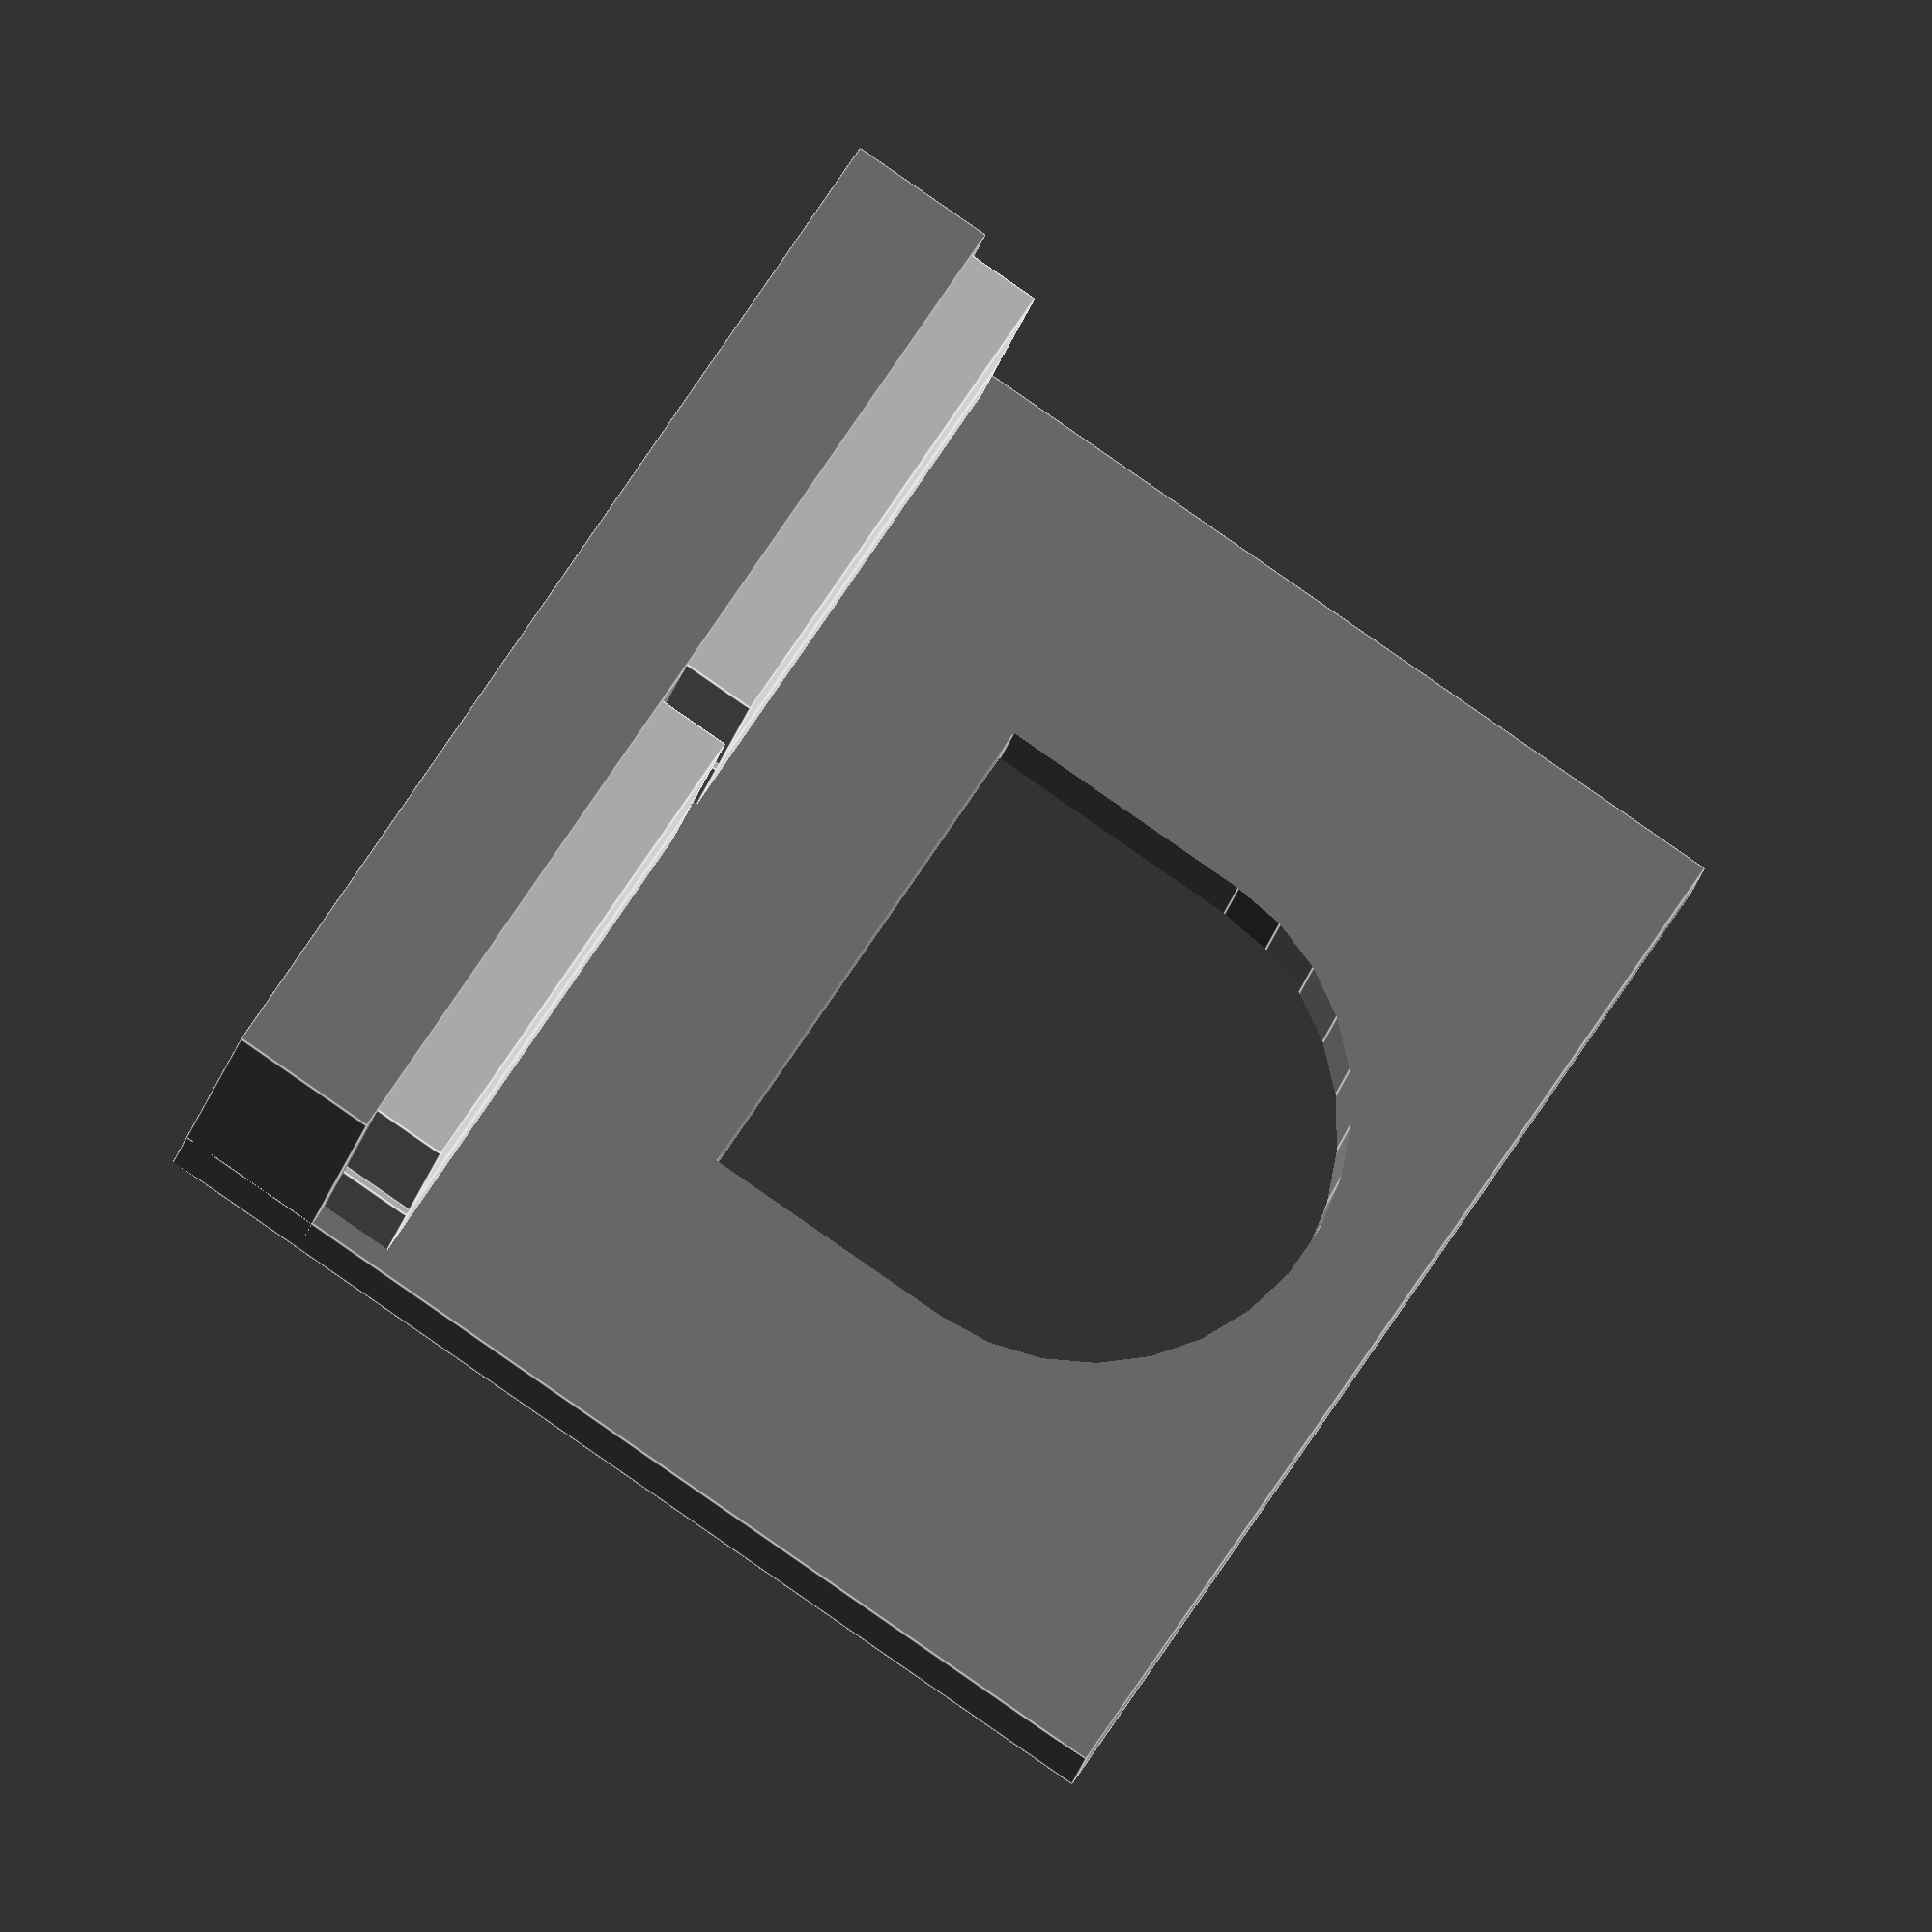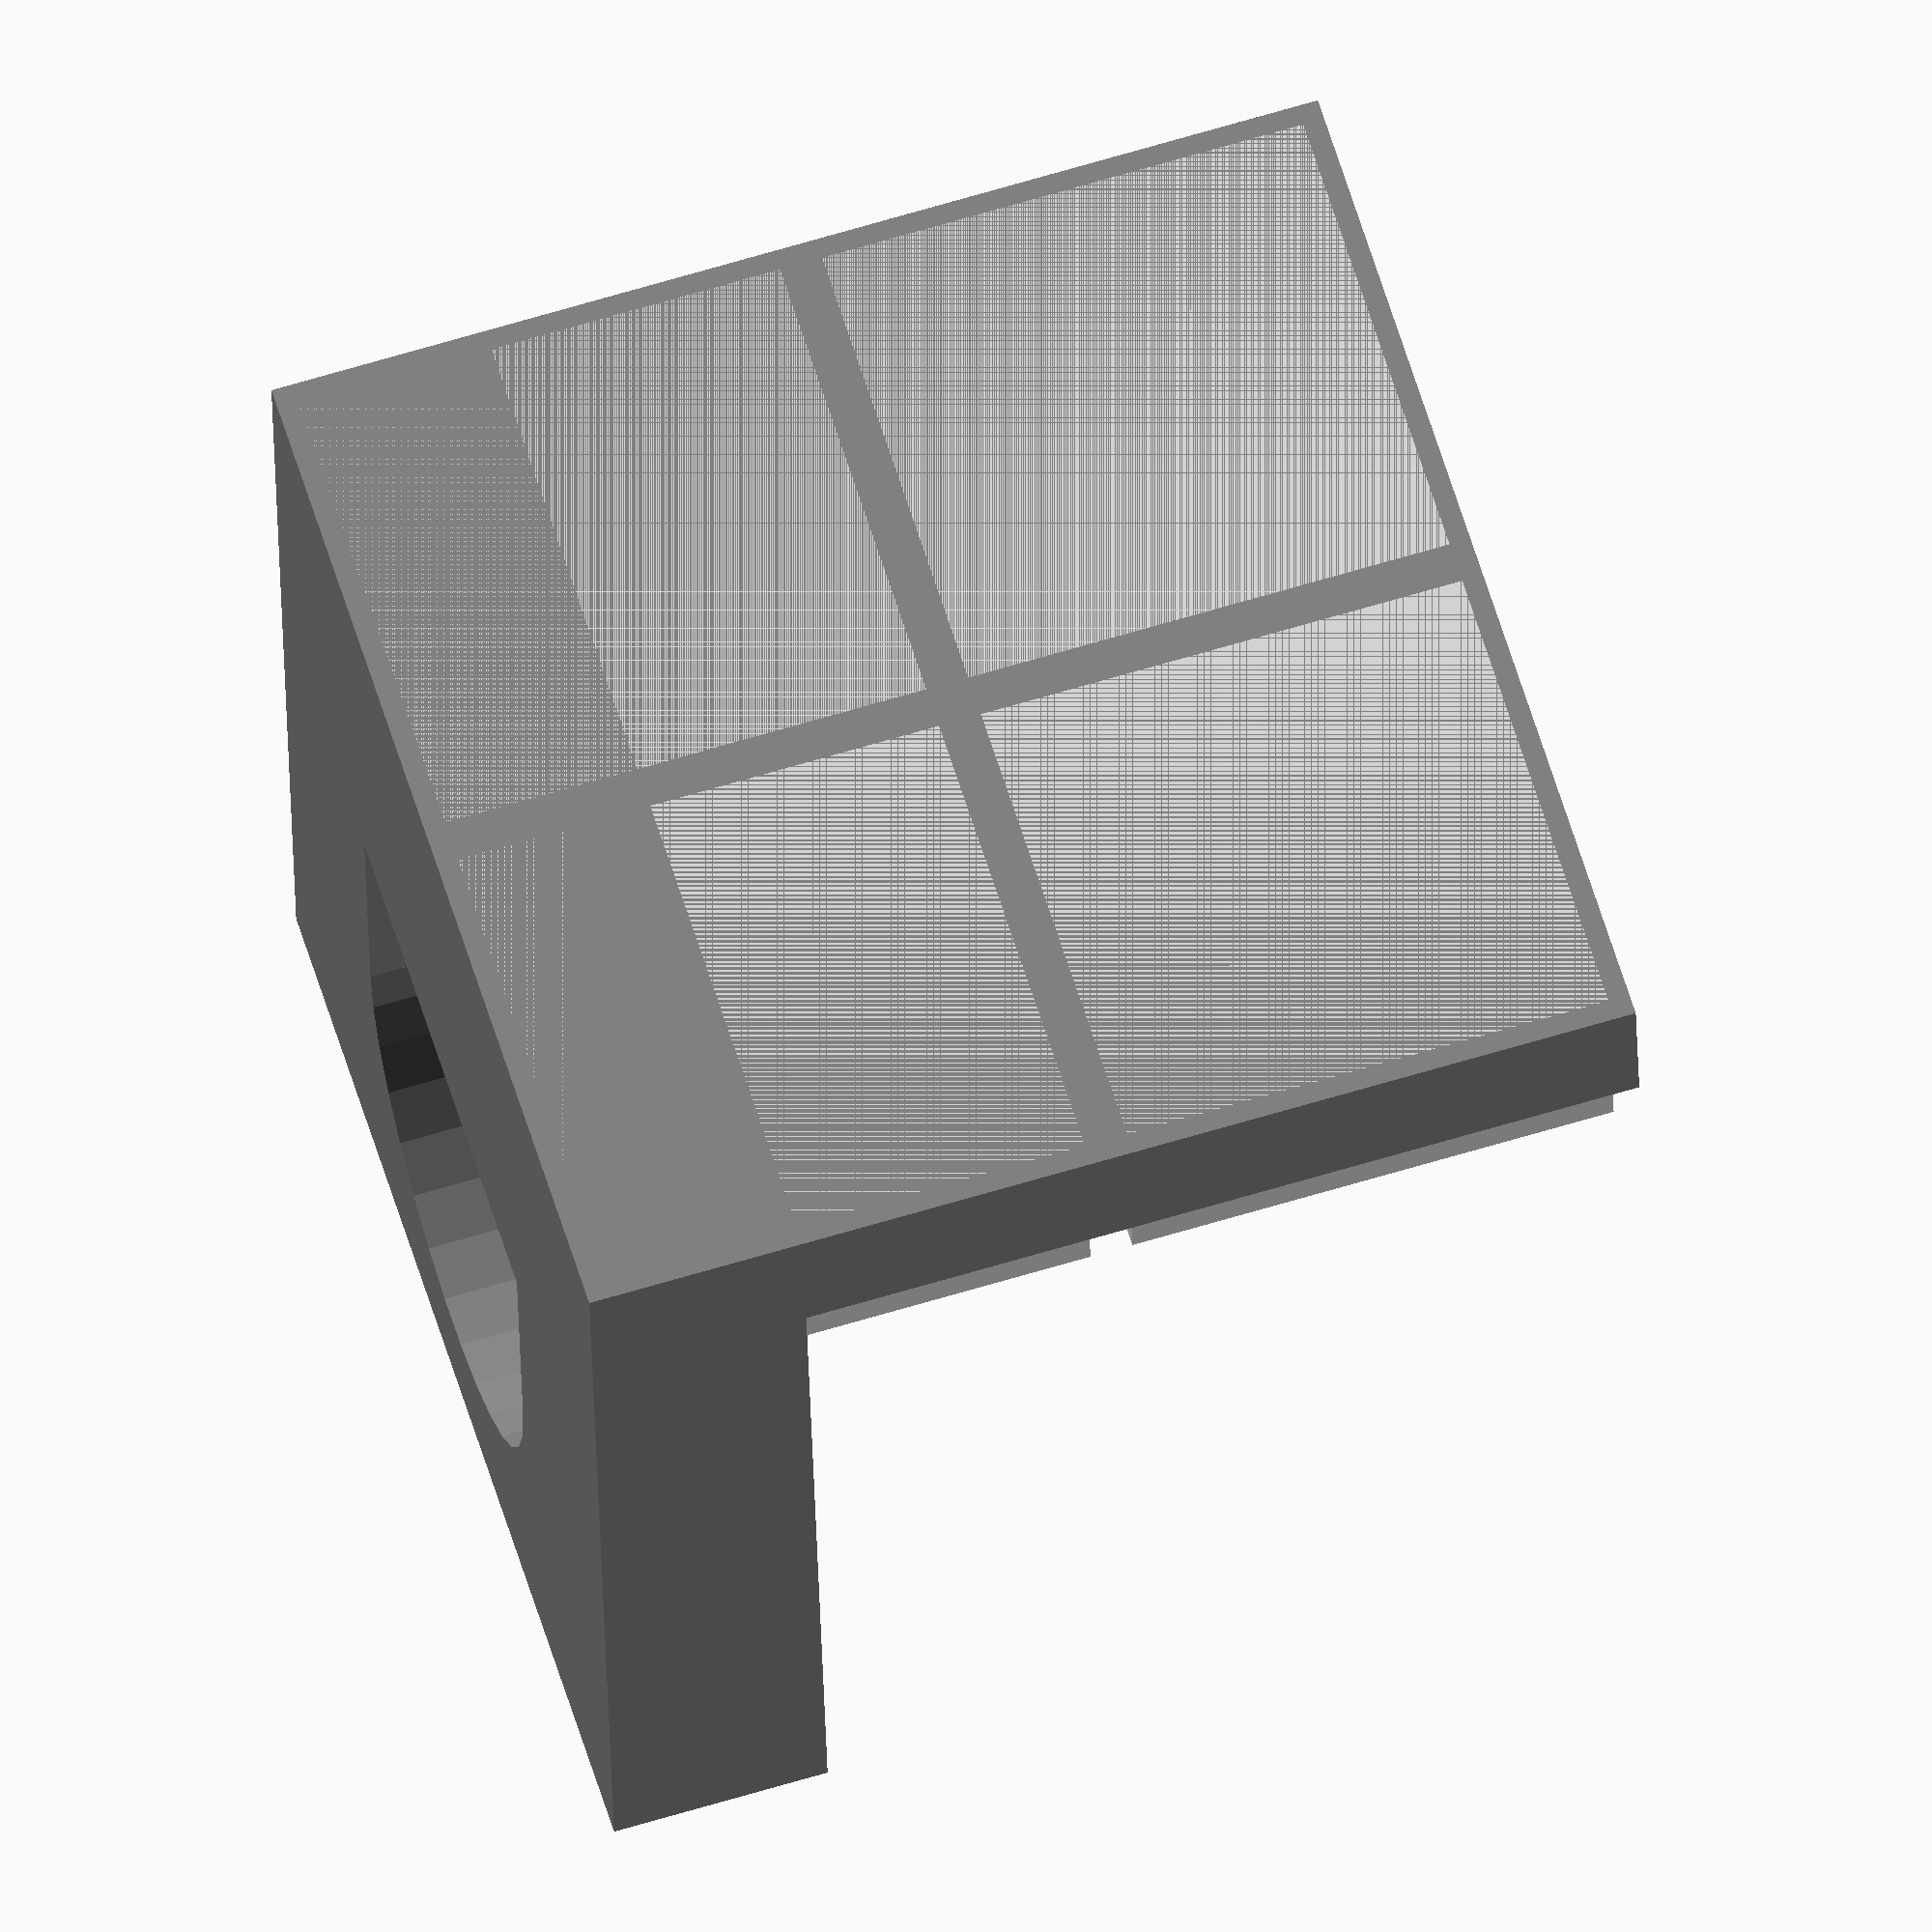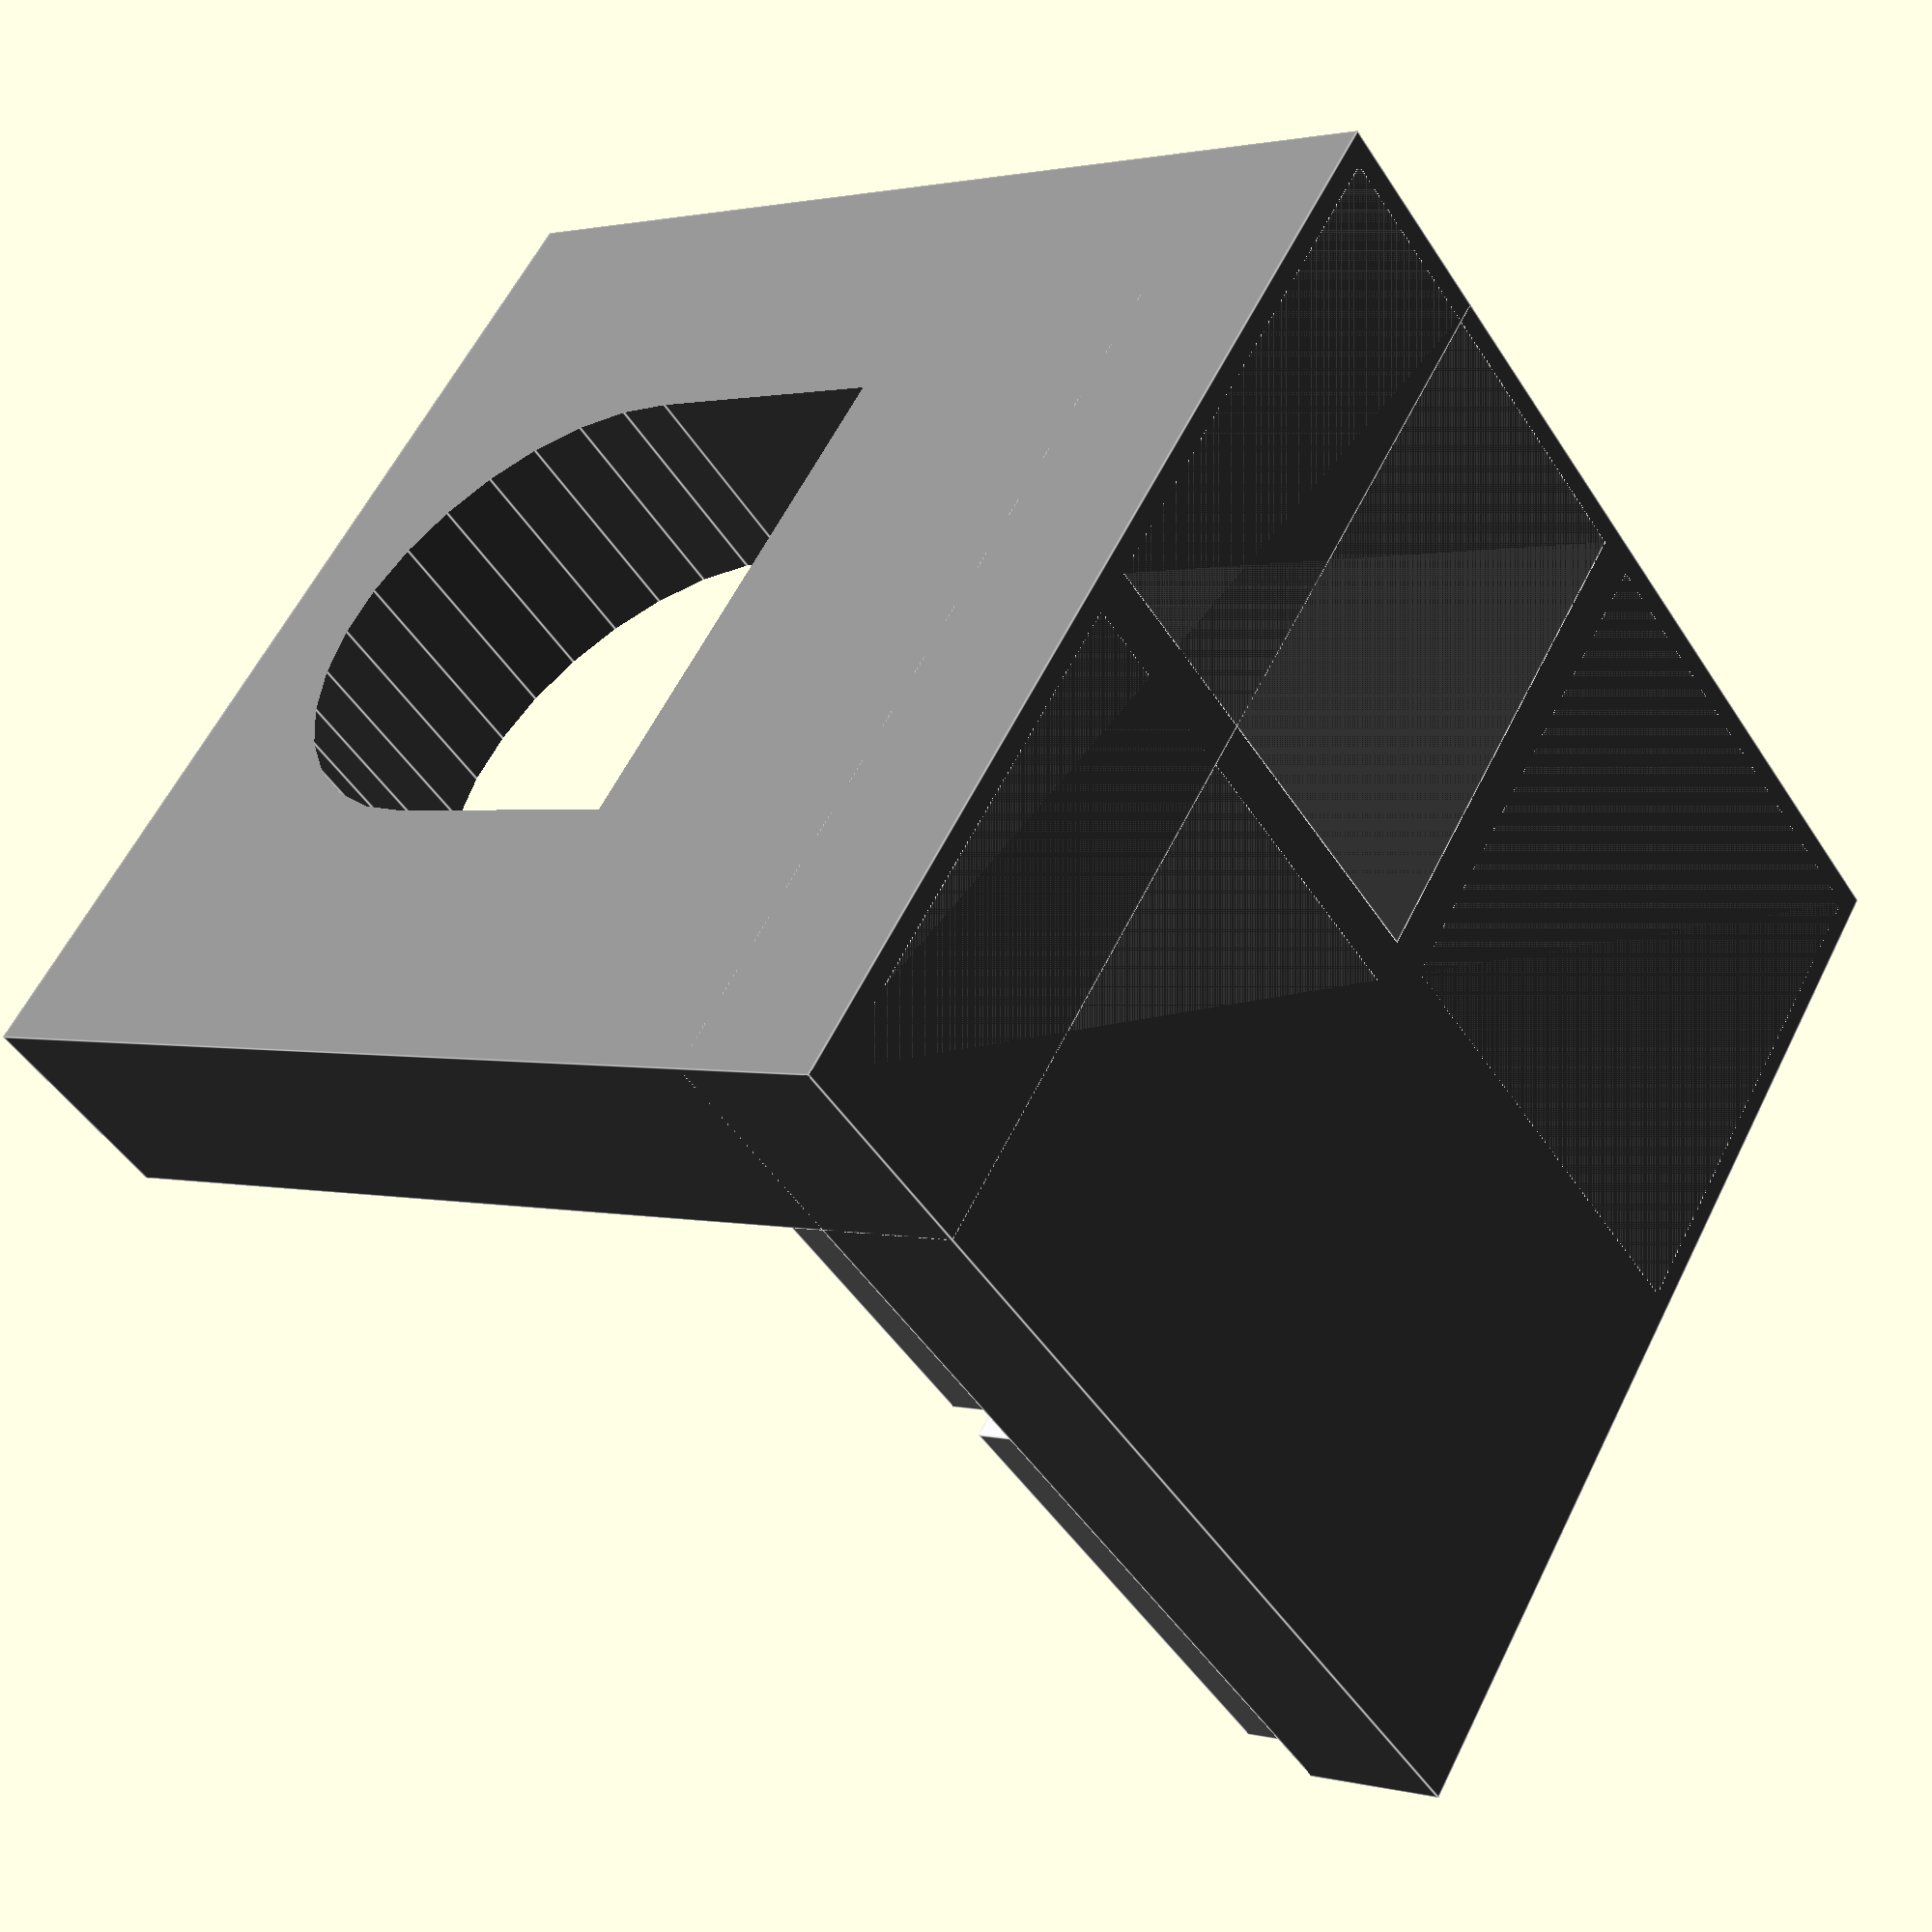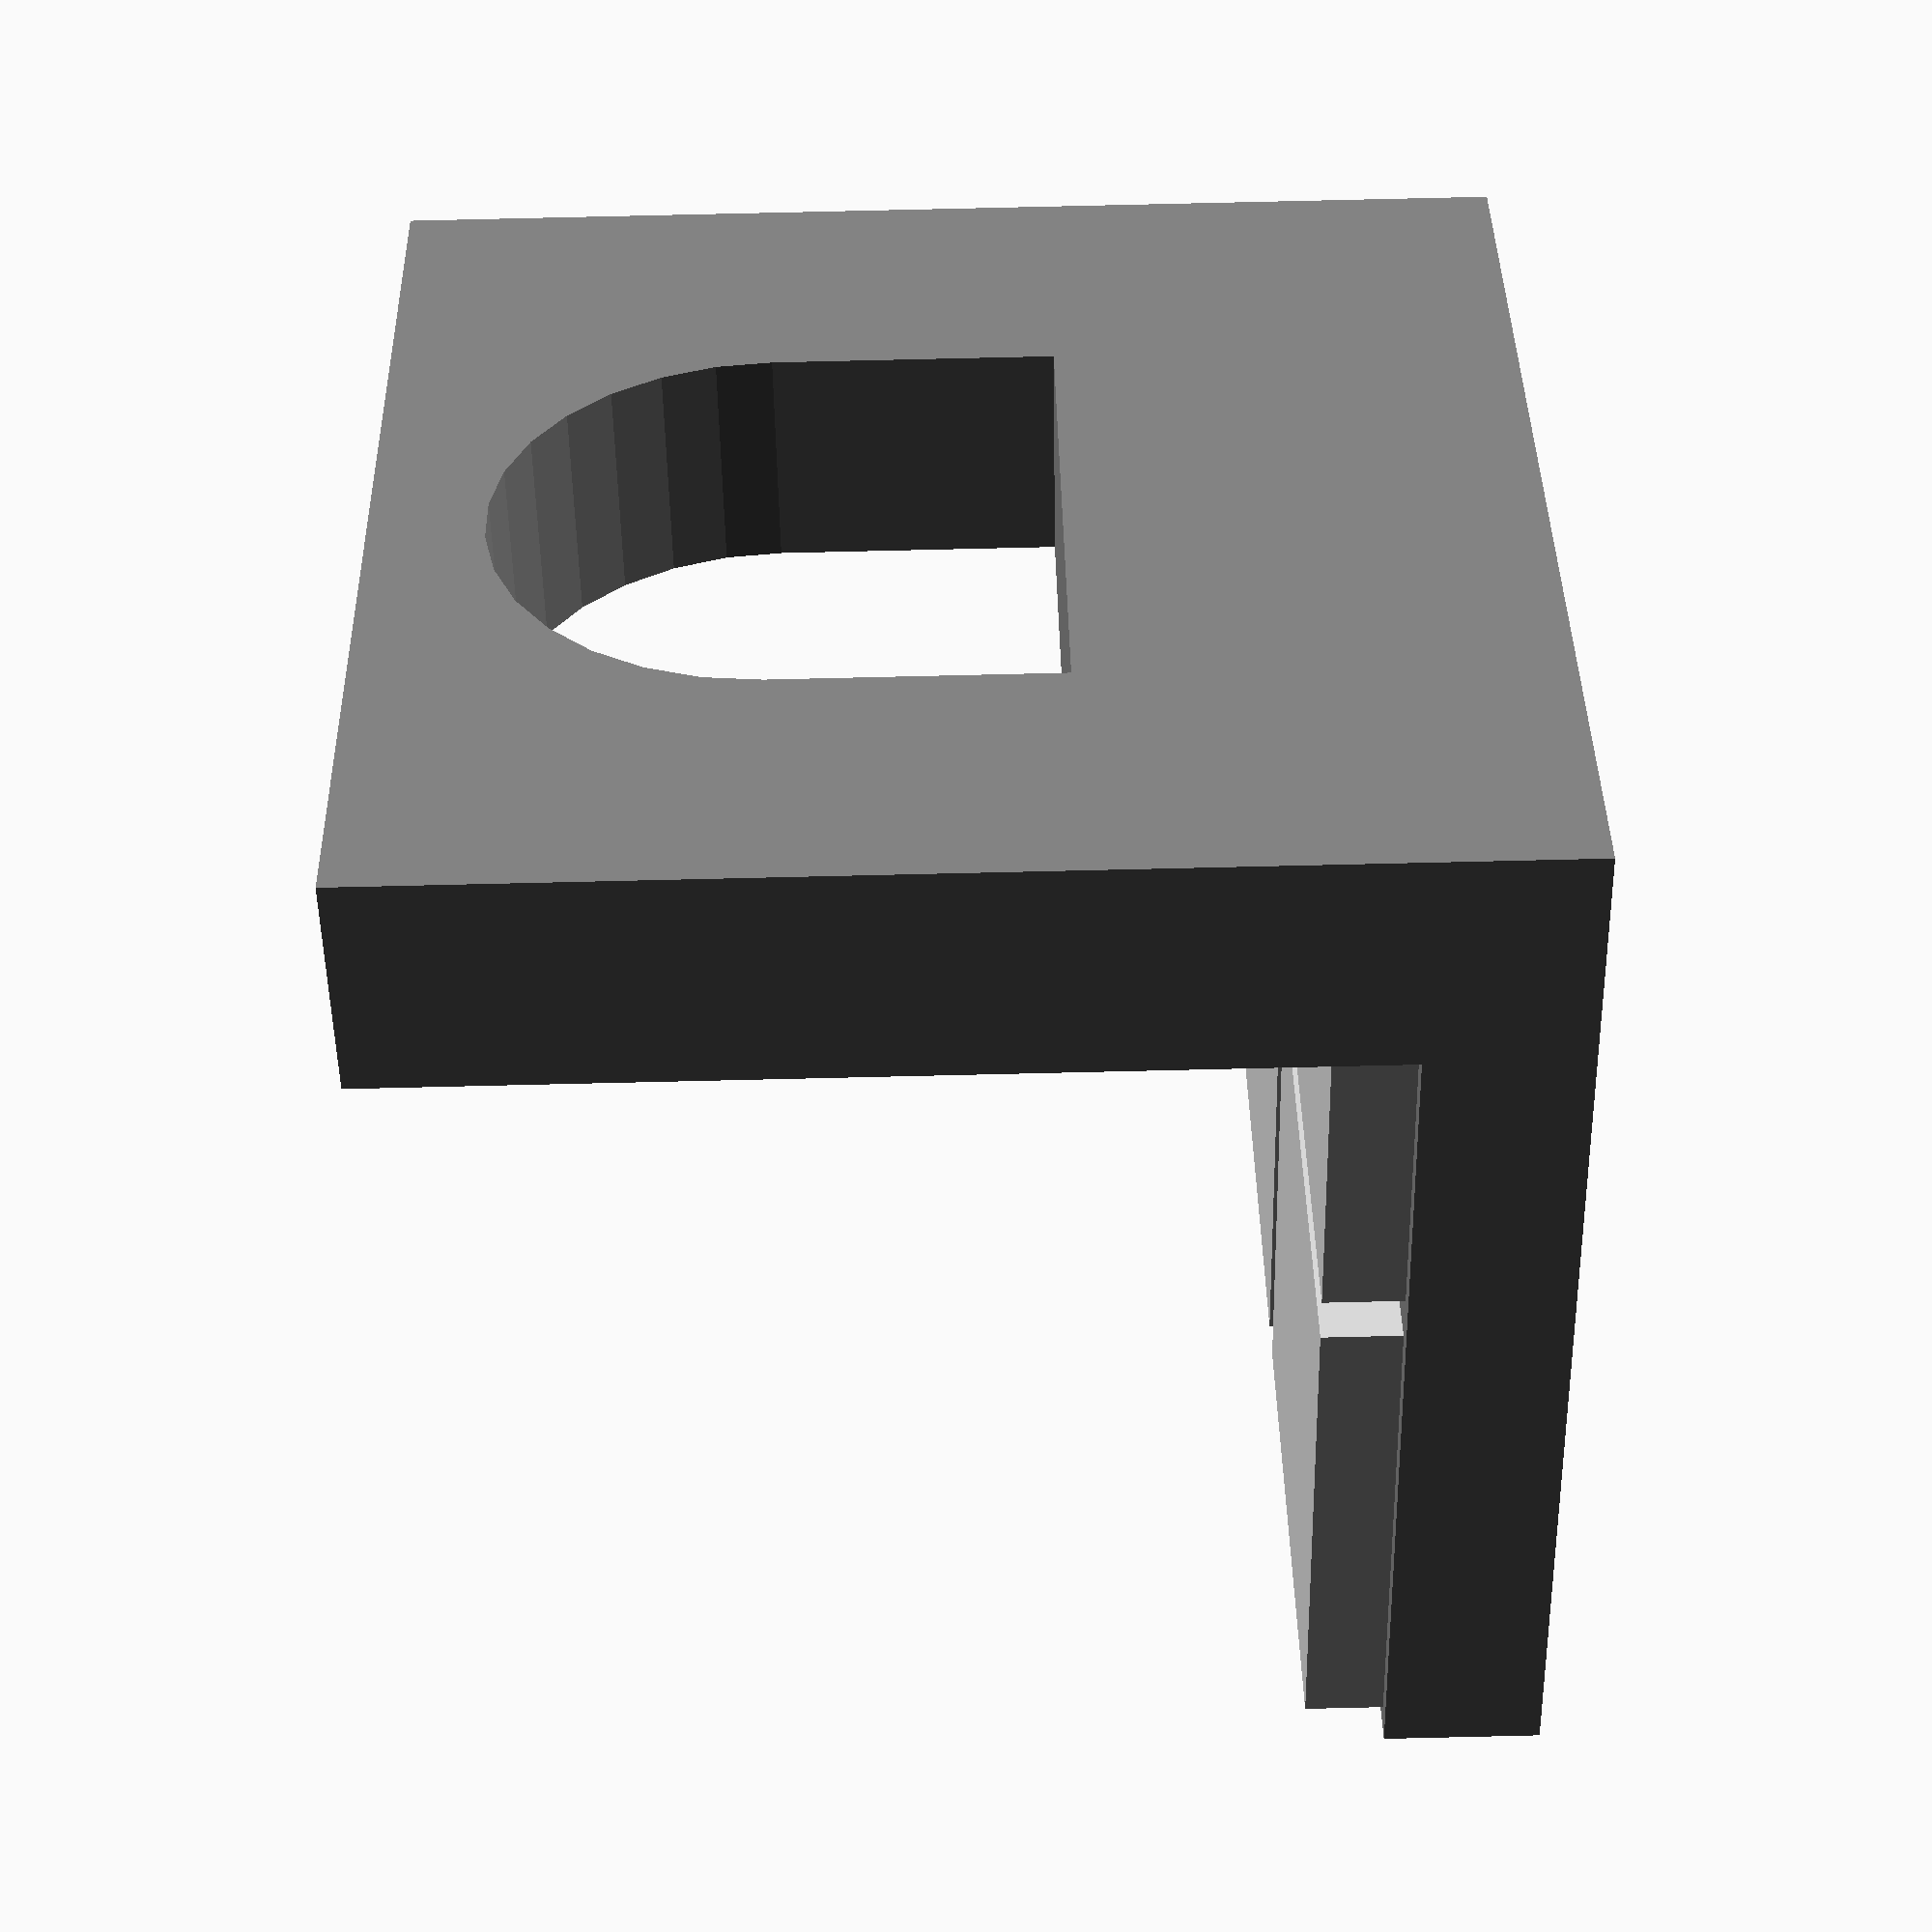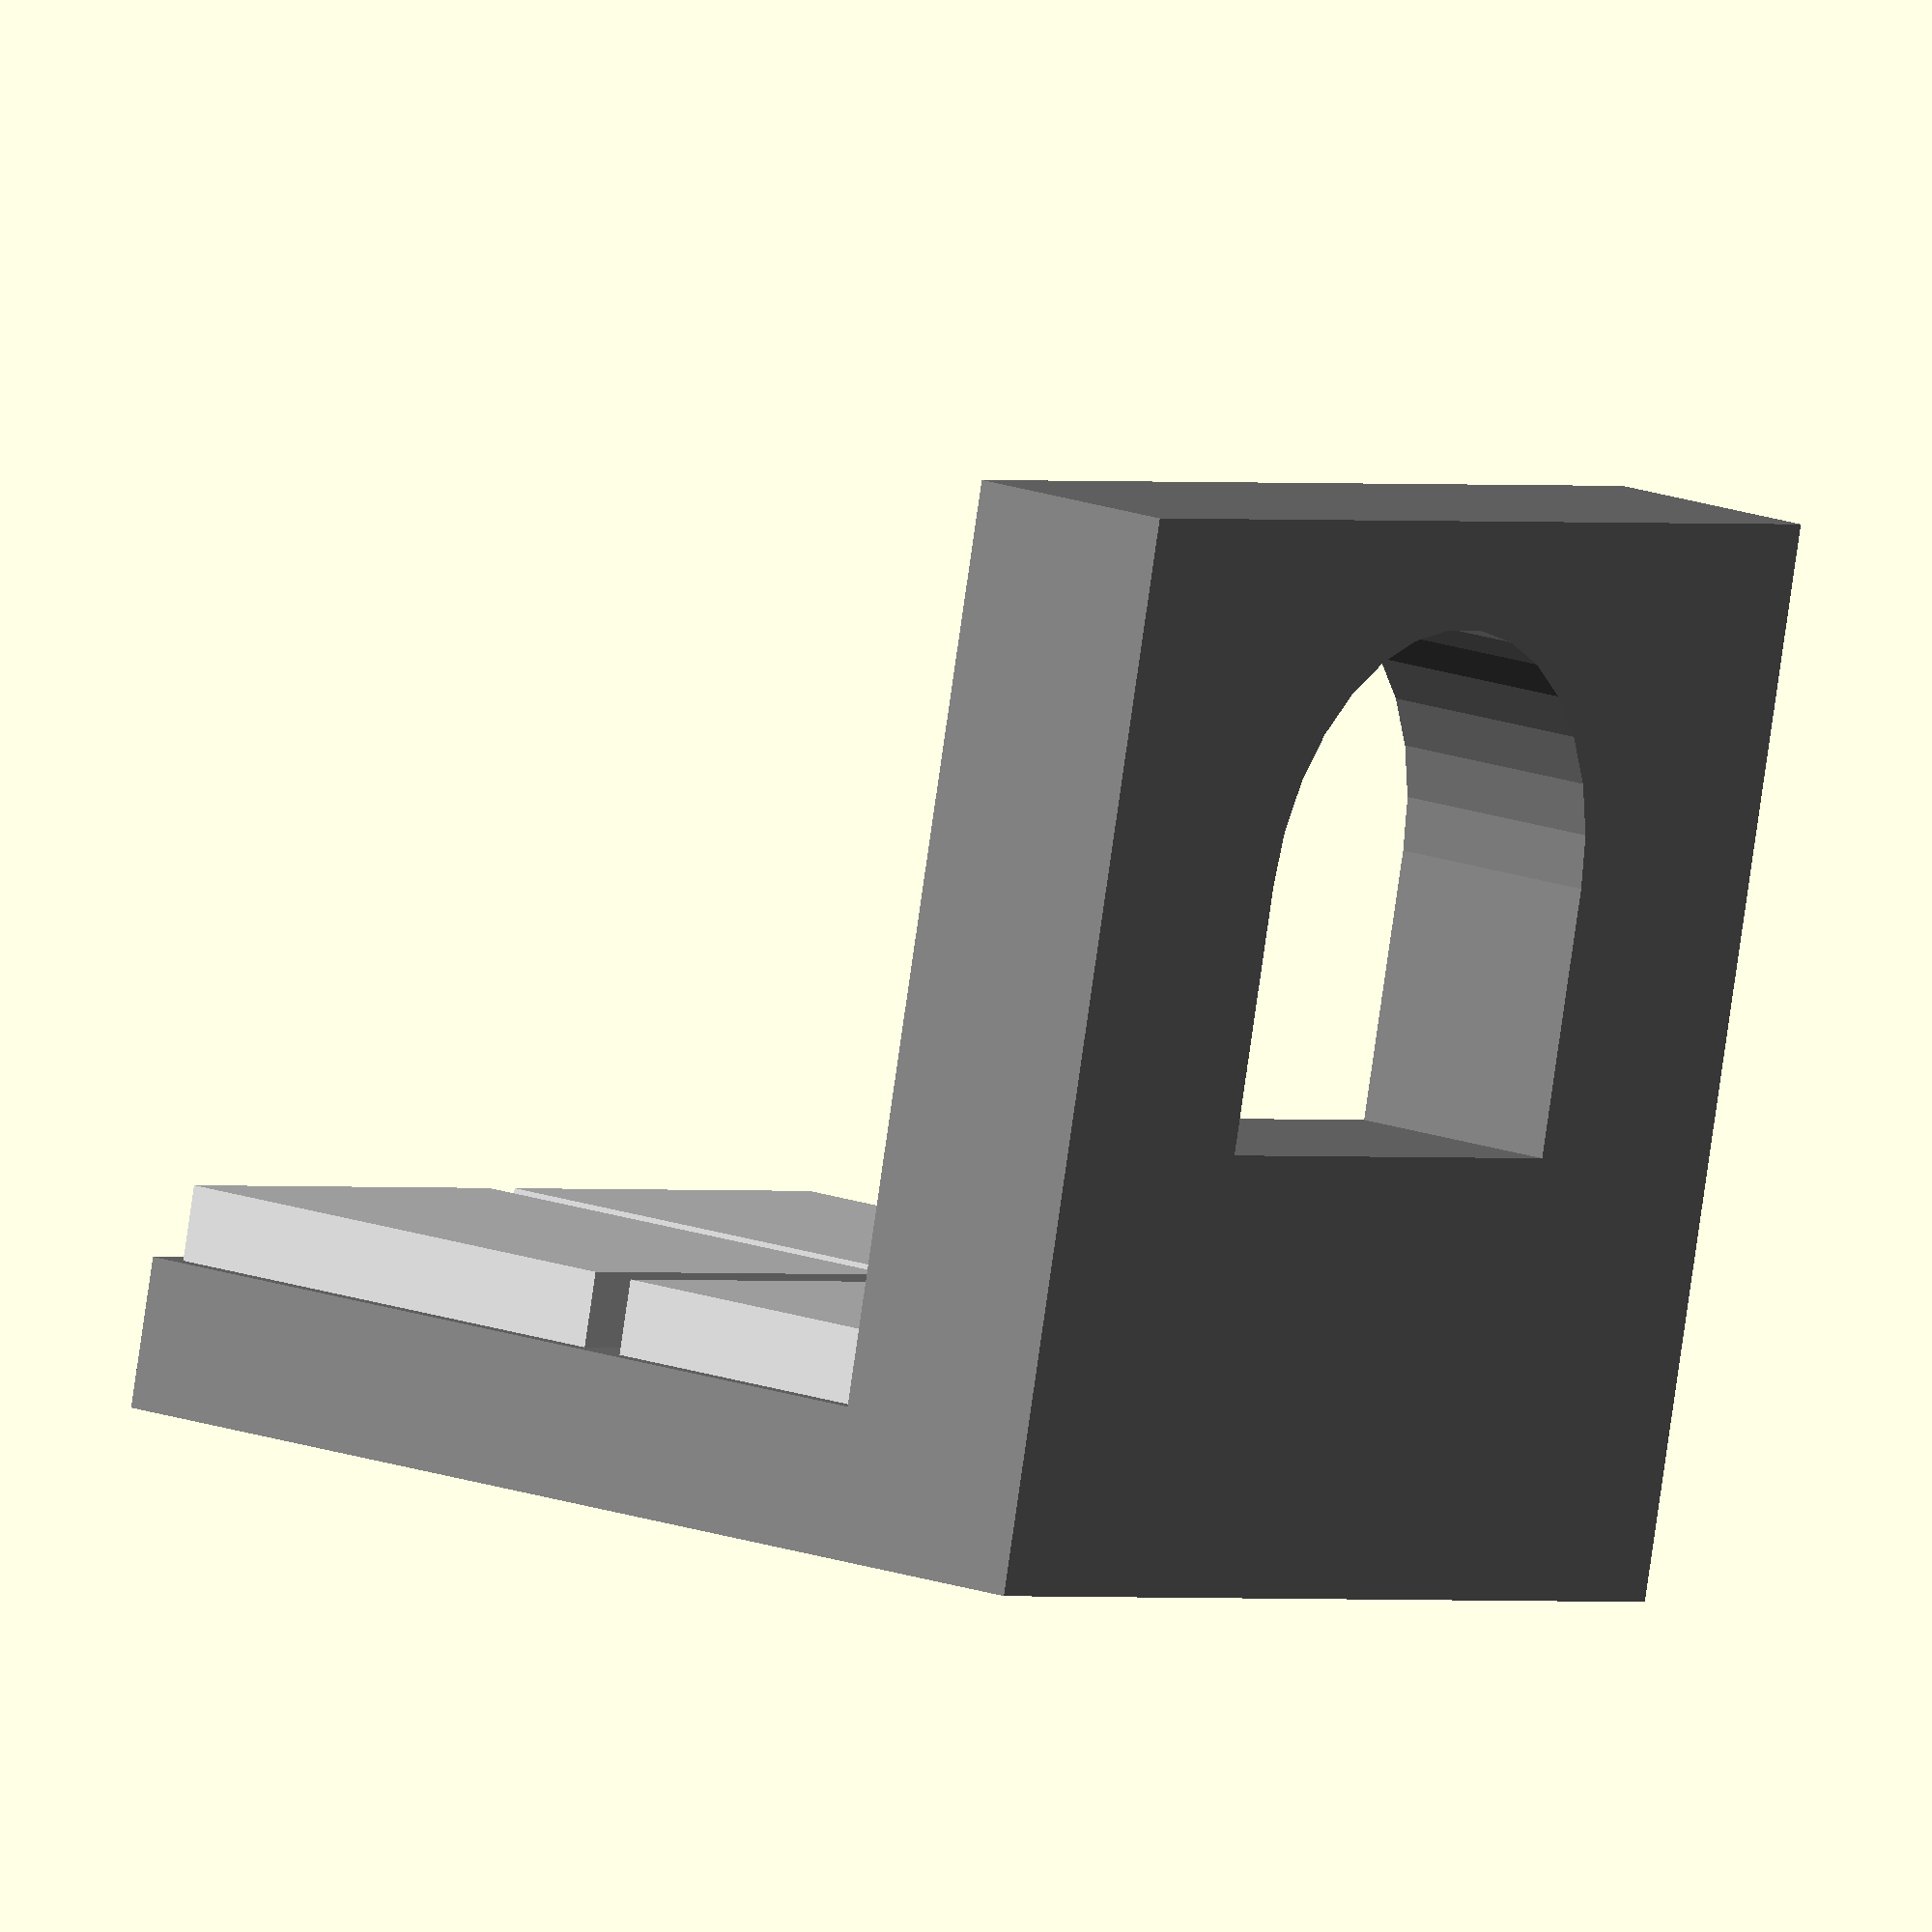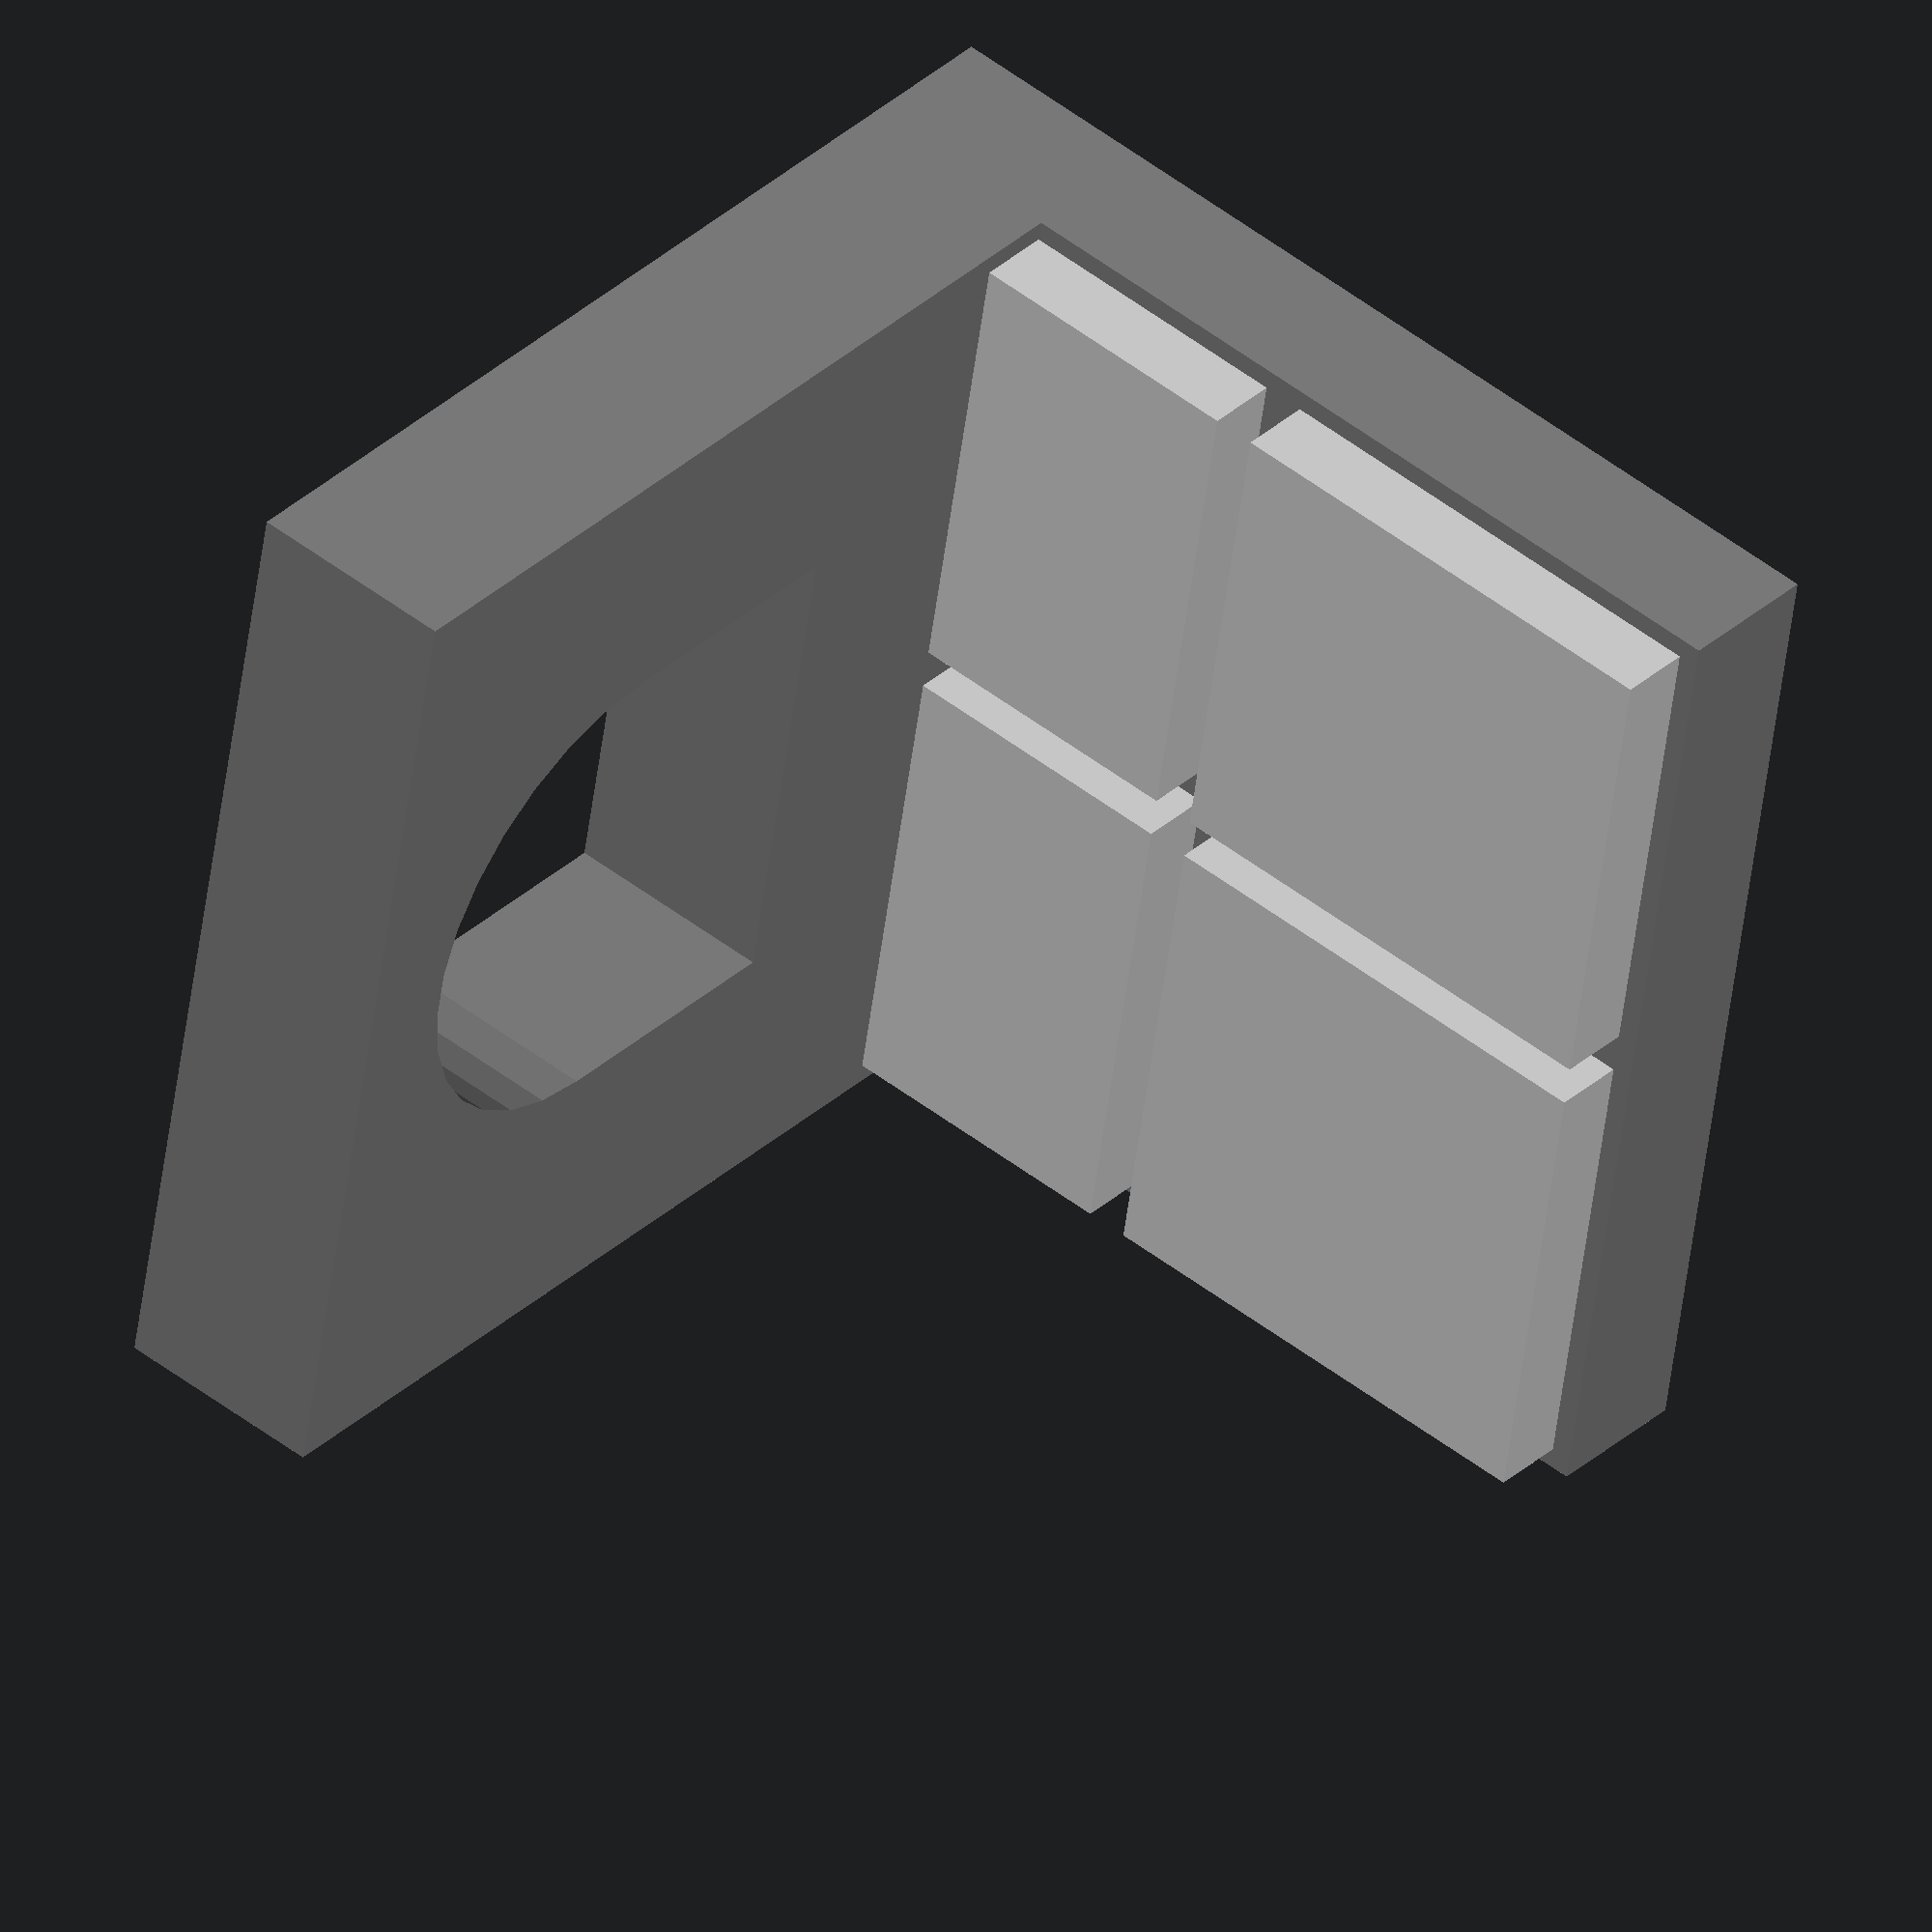
<openscad>

color("LightGray") {
    translate([1,1,0]) cube([23,23,6+4.5]);
    translate([25+1,1,0]) cube([23,23,6+4.5]);
    translate([1,25+1,0]) cube([23,23,6+4.5]);
    translate([25+1,25+1,0]) cube([23,23,6+4.5]);
}
color("Grey") {
    cube([50,50,6+1]);
    difference() {
        translate([0,50-10.2,0]) cube([50,10.2,50]);
        translate([25,25,6+27]) rotate([-90,0,0]) cylinder(50,12,12);
        translate([13,25,6+4.51+10]) cube([24,50,27-4.5-10]);
    }
}

</openscad>
<views>
elev=271.3 azim=186.3 roll=304.7 proj=o view=edges
elev=208.9 azim=286.9 roll=358.7 proj=o view=solid
elev=358.5 azim=49.7 roll=133.1 proj=p view=edges
elev=274.5 azim=313.7 roll=88.7 proj=p view=wireframe
elev=264.4 azim=306.3 roll=188.2 proj=o view=solid
elev=325.4 azim=279.1 roll=40.1 proj=o view=wireframe
</views>
